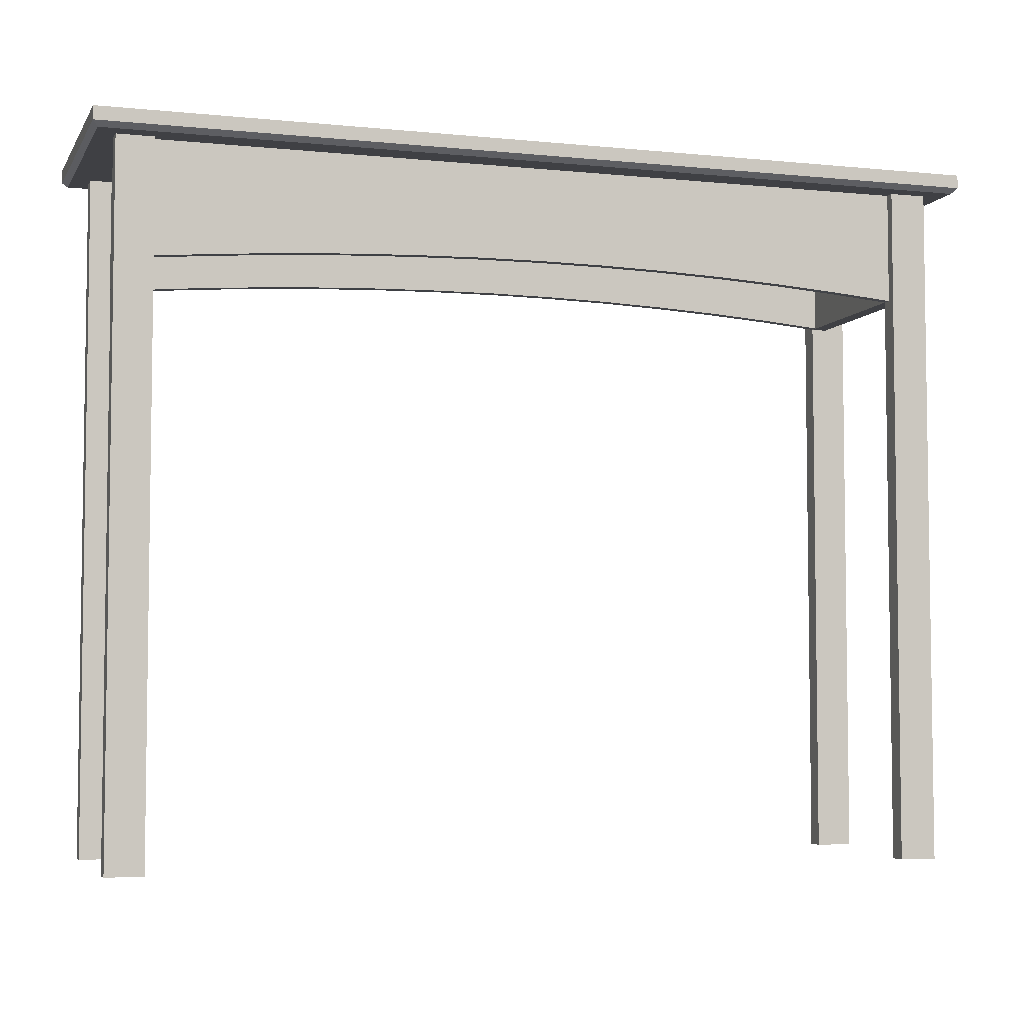
<metadata>
{"format":"obj","ext":"obj","renderer":"f3d","projection":"perspective","resolution":1024,"background":"white","views":[{"elev":-5.1,"azim":162.4,"up":"+Y"}]}
</metadata>
<code>
v -0.3771 0.08021 0.06063
v 0.3828 0.08468 0.0651
v -0.3815 0.08468 0.0651
v 0.3783 0.08021 0.06063
v -0.3815 0.09613 0.0651
v -0.3815 0.08468 -0.1578
v -0.3771 0.08021 -0.1534
v 0.3828 0.08468 -0.1578
v 0.3828 0.09613 0.0651
v 0.3783 0.08021 -0.1534
v 0.3828 0.09613 -0.1578
v -0.3815 0.09613 -0.1578
v 0.3783 0.08468 -0.1578
v 0.3622 0.08021 -0.1372
v 0.3303 0.08021 -0.1213
v 0.3622 0.08021 -0.1213
v 0.3303 0.08021 -0.1372
v 0.3622 -0.509 -0.1213
v 0.3303 -0.509 -0.1372
v 0.3303 -0.509 -0.1213
v 0.3622 -0.509 -0.1372
v 0.3622 0.08323 0.02902
v 0.3303 0.08323 0.04495
v 0.3622 0.08323 0.04495
v 0.3303 0.08323 0.02902
v 0.3622 -0.5059 0.04495
v 0.3303 -0.5059 0.02902
v 0.3303 -0.5059 0.04495
v 0.3622 -0.5059 0.02902
v 0.3439 0.08021 -0.1213
v 0.3303 0.08021 0.02902
v 0.3439 0.08021 0.02902
v 0.3303 0.08021 -0.1213
v 0.3439 -0.01533 0.02902
v 0.3303 -0.01533 -0.1213
v 0.3303 -0.01533 0.02902
v 0.3439 -0.01533 -0.1213
v -0.3584 0.08021 -0.1213
v -0.3265 0.08021 -0.1213
v -0.3584 0.08021 -0.1372
v -0.3584 -0.509 -0.1213
v -0.3265 0.08021 -0.1372
v -0.3265 -0.509 -0.1213
v -0.3265 -0.509 -0.1372
v -0.3584 -0.509 -0.1372
v -0.3584 0.08323 0.04495
v -0.3265 0.08323 0.04495
v -0.3584 0.08323 0.02902
v -0.3584 -0.5059 0.04495
v -0.3265 0.08323 0.02902
v -0.3265 -0.5059 0.04495
v -0.3265 -0.5059 0.02902
v -0.3584 -0.5059 0.02902
v -0.34 0.08021 0.02902
v -0.3265 0.08021 0.02902
v -0.34 0.08021 -0.1213
v -0.34 -0.01533 0.02902
v -0.3265 0.08021 -0.1213
v -0.3265 -0.01533 0.02902
v -0.3265 -0.01533 -0.1213
v -0.34 -0.01533 -0.1213
v -0.3265 0.08021 -0.1213
v -0.3265 -0.01533 -0.1292
v -0.3265 -0.01533 -0.1213
v -0.3265 0.08021 -0.1292
v -0.2719 -0.01047 -0.1213
v 0.3303 0.08021 -0.1292
v -0.2719 -0.01047 -0.1292
v -0.2172 -0.006491 -0.1213
v 0.3303 0.08021 -0.1213
v 0.2757 -0.01047 -0.1292
v -0.2172 -0.006491 -0.1292
v -0.1625 -0.003394 -0.1213
v 0.3303 -0.01533 -0.1213
v 0.3303 -0.01533 -0.1292
v 0.221 -0.006491 -0.1292
v -0.1625 -0.003394 -0.1292
v -0.1077 -0.001181 -0.1213
v 0.2757 -0.01047 -0.1213
v 0.1663 -0.003394 -0.1292
v -0.1077 -0.001181 -0.1292
v -0.05291 0.000147 -0.1213
v 0.221 -0.006491 -0.1213
v 0.1115 -0.001181 -0.1292
v -0.05291 0.000147 -0.1292
v 0.001907 0.00059 -0.1213
v 0.1663 -0.003394 -0.1213
v 0.05673 0.000147 -0.1292
v 0.001907 0.00059 -0.1292
v 0.05673 0.000147 -0.1213
v 0.1115 -0.001181 -0.1213
v -0.3324 0.08021 0.03129
v -0.3324 -0.01533 0.02333
v -0.3324 -0.01533 0.03129
v -0.3324 0.08021 0.02333
v -0.2778 -0.01047 0.03129
v 0.3244 0.08021 0.02333
v -0.2778 -0.01047 0.02333
v -0.2231 -0.006491 0.03129
v 0.3244 0.08021 0.03129
v 0.2698 -0.01047 0.02333
v -0.2231 -0.006491 0.02333
v -0.1684 -0.003394 0.03129
v 0.3244 -0.01533 0.03129
v 0.3244 -0.01533 0.02333
v 0.2151 -0.006491 0.02333
v -0.1684 -0.003394 0.02333
v -0.1136 -0.001181 0.03129
v 0.2698 -0.01047 0.03129
v 0.1604 -0.003394 0.02333
v -0.1136 -0.001181 0.02333
v -0.05881 0.000147 0.03129
v 0.2151 -0.006491 0.03129
v 0.1056 -0.001181 0.02333
v -0.05881 0.000147 0.02333
v -0.003985 0.00059 0.03129
v 0.1604 -0.003394 0.03129
v 0.05083 0.000147 0.02333
v -0.003985 0.00059 0.02333
v 0.05083 0.000147 0.03129
v 0.1056 -0.001181 0.03129
v -0.2791 0.01588 0.03129
v -0.04026 0.06364 0.03129
v -0.04026 0.01588 0.03129
v -0.2791 0.06364 0.03129
v -0.04026 0.01588 0.04187
v -0.2791 0.02122 0.04187
v -0.2791 0.06364 0.04187
v -0.04026 0.06364 0.04187
v -0.2791 0.01588 0.04187
v -0.0456 0.0583 0.04721
v -0.0456 0.02122 0.04721
v -0.2738 0.02122 0.04721
v -0.2738 0.0583 0.04721
v -0.1574 0.04841 0.04721
v -0.1597 0.0308 0.04721
v -0.1597 0.04872 0.04721
v -0.1552 0.04752 0.04721
v -0.1574 0.03111 0.04721
v -0.162 0.03111 0.04721
v -0.1686 0.03976 0.04721
v -0.162 0.04841 0.04721
v -0.1597 0.04872 0.05318
v -0.1574 0.04841 0.05318
v -0.1534 0.04609 0.04721
v -0.1552 0.032 0.04721
v -0.1574 0.03111 0.05318
v -0.1597 0.0308 0.05318
v -0.1642 0.032 0.04721
v -0.1683 0.03744 0.04721
v -0.1683 0.04208 0.04721
v -0.1642 0.04752 0.04721
v -0.162 0.04841 0.05318
v -0.1552 0.04752 0.05318
v -0.1519 0.04424 0.04721
v -0.1534 0.03343 0.04721
v -0.1552 0.032 0.05318
v -0.162 0.03111 0.05318
v -0.166 0.03343 0.04721
v -0.1674 0.03528 0.04721
v -0.1686 0.03976 0.05318
v -0.1674 0.04424 0.04721
v -0.1683 0.04208 0.05318
v -0.166 0.04609 0.04721
v -0.1642 0.04752 0.05318
v -0.1534 0.04609 0.05318
v -0.1519 0.04424 0.05318
v -0.151 0.04208 0.04721
v -0.1519 0.03528 0.04721
v -0.1534 0.03343 0.05318
v -0.1642 0.032 0.05318
v -0.1683 0.03744 0.05318
v -0.1674 0.04424 0.05318
v -0.166 0.04609 0.05318
v -0.151 0.04208 0.05318
v -0.1507 0.03976 0.04721
v -0.151 0.03744 0.04721
v -0.166 0.03343 0.05318
v -0.1674 0.03528 0.05318
v -0.1519 0.03528 0.05318
v -0.151 0.03744 0.05318
v -0.1507 0.03976 0.05318
v 0.03737 0.01588 0.03129
v 0.2762 0.06364 0.03129
v 0.2762 0.01588 0.03129
v 0.03737 0.06364 0.03129
v 0.2762 0.01588 0.04187
v 0.03737 0.02122 0.04187
v 0.03737 0.06364 0.04187
v 0.2762 0.06364 0.04187
v 0.03737 0.01588 0.04187
v 0.2709 0.0583 0.04721
v 0.2709 0.02122 0.04721
v 0.04271 0.02122 0.04721
v 0.04271 0.0583 0.04721
v 0.1591 0.04841 0.04721
v 0.1568 0.0308 0.04721
v 0.1568 0.04872 0.04721
v 0.1613 0.04752 0.04721
v 0.1591 0.03111 0.04721
v 0.1545 0.03111 0.04721
v 0.1478 0.03976 0.04721
v 0.1545 0.04841 0.04721
v 0.1568 0.04872 0.05318
v 0.1591 0.04841 0.05318
v 0.1631 0.04609 0.04721
v 0.1613 0.032 0.04721
v 0.1591 0.03111 0.05318
v 0.1568 0.0308 0.05318
v 0.1523 0.032 0.04721
v 0.1481 0.03744 0.04721
v 0.1481 0.04208 0.04721
v 0.1523 0.04752 0.04721
v 0.1545 0.04841 0.05318
v 0.1613 0.04752 0.05318
v 0.1645 0.04424 0.04721
v 0.1631 0.03343 0.04721
v 0.1613 0.032 0.05318
v 0.1545 0.03111 0.05318
v 0.1505 0.03343 0.04721
v 0.149 0.03528 0.04721
v 0.1478 0.03976 0.05318
v 0.149 0.04424 0.04721
v 0.1481 0.04208 0.05318
v 0.1505 0.04609 0.04721
v 0.1523 0.04752 0.05318
v 0.1631 0.04609 0.05318
v 0.1645 0.04424 0.05318
v 0.1654 0.04208 0.04721
v 0.1645 0.03528 0.04721
v 0.1631 0.03343 0.05318
v 0.1523 0.032 0.05318
v 0.1481 0.03744 0.05318
v 0.149 0.04424 0.05318
v 0.1505 0.04609 0.05318
v 0.1654 0.04208 0.05318
v 0.1657 0.03976 0.04721
v 0.1654 0.03744 0.04721
v 0.1505 0.03343 0.05318
v 0.149 0.03528 0.05318
v 0.1645 0.03528 0.05318
v 0.1654 0.03744 0.05318
v 0.1657 0.03976 0.05318
g mesh1_mesh1-geometry
f 1 2 3
f 2 1 4
f 3 2 1
f 4 1 2
f 2 5 3
f 3 5 2
f 6 1 3
f 3 1 6
f 7 4 1
f 1 4 7
f 4 8 2
f 2 8 4
f 5 2 9
f 9 2 5
f 5 6 3
f 3 6 5
f 1 6 7
f 7 6 1
f 4 7 10
f 10 7 4
f 8 4 10
f 10 4 8
f 11 2 8
f 8 2 11
f 2 11 9
f 9 11 2
f 11 5 9
f 9 5 11
f 6 5 12
f 12 5 6
f 13 7 6
f 6 7 13
f 13 10 7
f 7 10 13
f 10 13 8
f 8 13 10
f 13 11 8
f 8 11 13
f 5 11 12
f 12 11 5
f 12 13 6
f 6 13 12
f 11 13 12
f 12 13 11
g mesh2_mesh2-geometry
l 5 9
l 12 5
l 3 5
l 9 11
l 2 9
l 11 12
l 6 12
l 2 3
l 3 6
l 1 3
l 8 11
l 4 2
l 8 2
l 7 6
l 6 13
l 1 7
l 4 1
l 13 8
l 8 10
l 10 4
l 7 10
g mesh3_mesh3-geometry
f 14 15 16
f 15 14 17
f 16 15 14
f 17 14 15
f 15 18 16
f 16 18 15
f 18 14 16
f 16 14 18
f 14 19 17
f 17 19 14
f 19 15 17
f 17 15 19
f 18 15 20
f 20 15 18
f 14 18 21
f 21 18 14
f 19 14 21
f 21 14 19
f 15 19 20
f 20 19 15
f 19 18 20
f 20 18 19
f 18 19 21
f 21 19 18
g mesh4_mesh4-geometry
l 15 17
l 16 15
l 15 20
l 17 14
l 17 19
l 14 16
l 16 18
l 20 19
l 18 20
l 14 21
l 19 21
l 21 18
g mesh3_mesh3-geometry
f 22 23 24
f 23 22 25
f 24 23 22
f 25 22 23
f 23 26 24
f 24 26 23
f 26 22 24
f 24 22 26
f 22 27 25
f 25 27 22
f 27 23 25
f 25 23 27
f 26 23 28
f 28 23 26
f 22 26 29
f 29 26 22
f 27 22 29
f 29 22 27
f 23 27 28
f 28 27 23
f 27 26 28
f 28 26 27
f 26 27 29
f 29 27 26
g mesh4_mesh4-geometry
l 23 25
l 24 23
l 23 28
l 25 22
l 25 27
l 22 24
l 24 26
l 28 27
l 26 28
l 22 29
l 27 29
l 29 26
g mesh5_mesh5-geometry
f 30 31 32
f 31 30 33
f 32 31 30
f 33 30 31
f 31 34 32
f 32 34 31
f 34 30 32
f 32 30 34
f 30 35 33
f 33 35 30
f 35 31 33
f 33 31 35
f 34 31 36
f 36 31 34
f 30 34 37
f 37 34 30
f 35 30 37
f 37 30 35
f 31 35 36
f 36 35 31
f 35 34 36
f 36 34 35
f 34 35 37
f 37 35 34
g mesh6_mesh6-geometry
l 32 30
l 31 32
l 32 34
l 30 33
l 30 37
l 33 31
l 31 36
l 34 37
l 36 34
l 33 35
l 37 35
l 35 36
g mesh7_mesh7-geometry
f 38 39 40
f 40 39 38
f 38 41 39
f 39 41 38
f 42 40 39
f 39 40 42
f 38 40 41
f 41 40 38
f 43 39 41
f 41 39 43
f 42 44 40
f 40 44 42
f 42 39 44
f 44 39 42
f 45 41 40
f 40 41 45
f 43 44 39
f 39 44 43
f 43 41 44
f 44 41 43
f 45 40 44
f 44 40 45
f 45 44 41
f 41 44 45
g mesh8_mesh8-geometry
l 39 42
l 38 39
l 39 43
l 42 40
l 42 44
l 40 38
l 38 41
l 43 44
l 41 43
l 40 45
l 44 45
l 45 41
g mesh7_mesh7-geometry
f 46 47 48
f 48 47 46
f 46 49 47
f 47 49 46
f 50 48 47
f 47 48 50
f 46 48 49
f 49 48 46
f 51 47 49
f 49 47 51
f 50 52 48
f 48 52 50
f 50 47 52
f 52 47 50
f 53 49 48
f 48 49 53
f 51 52 47
f 47 52 51
f 51 49 52
f 52 49 51
f 53 48 52
f 52 48 53
f 53 52 49
f 49 52 53
g mesh8_mesh8-geometry
l 47 50
l 46 47
l 47 51
l 50 48
l 50 52
l 48 46
l 46 49
l 51 52
l 49 51
l 48 53
l 52 53
l 53 49
g mesh9_mesh9-geometry
f 54 55 56
f 56 55 54
f 54 57 55
f 55 57 54
f 58 56 55
f 55 56 58
f 54 56 57
f 57 56 54
f 59 55 57
f 57 55 59
f 58 60 56
f 56 60 58
f 58 55 60
f 60 55 58
f 61 57 56
f 56 57 61
f 59 60 55
f 55 60 59
f 59 57 60
f 60 57 59
f 61 56 60
f 60 56 61
f 61 60 57
f 57 60 61
g mesh10_mesh10-geometry
l 54 56
l 55 54
l 54 57
l 56 58
l 56 61
l 58 55
l 55 59
l 57 61
l 59 57
l 58 60
l 61 60
l 60 59
g mesh11_mesh11-geometry
f 62 63 64
f 63 62 65
f 64 63 62
f 65 62 63
f 63 66 64
f 64 66 63
f 66 62 64
f 64 62 66
f 62 67 65
f 65 67 62
f 65 68 63
f 63 68 65
f 66 63 68
f 68 63 66
f 69 62 66
f 66 62 69
f 67 62 70
f 70 62 67
f 67 71 65
f 65 71 67
f 65 72 68
f 68 72 65
f 68 69 66
f 66 69 68
f 73 62 69
f 69 62 73
f 62 74 70
f 70 74 62
f 74 67 70
f 70 67 74
f 71 67 75
f 75 67 71
f 65 71 76
f 76 71 65
f 65 77 72
f 72 77 65
f 69 68 72
f 72 68 69
f 78 62 73
f 73 62 78
f 72 73 69
f 69 73 72
f 74 62 79
f 79 62 74
f 67 74 75
f 75 74 67
f 74 71 75
f 75 71 74
f 79 76 71
f 71 76 79
f 65 76 80
f 80 76 65
f 65 81 77
f 77 81 65
f 73 72 77
f 77 72 73
f 82 62 78
f 78 62 82
f 77 78 73
f 73 78 77
f 79 62 83
f 83 62 79
f 71 74 79
f 79 74 71
f 76 79 83
f 83 79 76
f 83 80 76
f 76 80 83
f 65 80 84
f 84 80 65
f 65 85 81
f 81 85 65
f 78 77 81
f 81 77 78
f 86 62 82
f 82 62 86
f 81 82 78
f 78 82 81
f 83 62 87
f 87 62 83
f 80 83 87
f 87 83 80
f 87 84 80
f 80 84 87
f 65 84 88
f 88 84 65
f 65 89 85
f 85 89 65
f 82 81 85
f 85 81 82
f 90 62 86
f 86 62 90
f 85 86 82
f 82 86 85
f 87 62 91
f 91 62 87
f 84 87 91
f 91 87 84
f 91 88 84
f 84 88 91
f 65 88 89
f 89 88 65
f 86 85 89
f 89 85 86
f 91 62 90
f 90 62 91
f 89 90 86
f 86 90 89
f 88 91 90
f 90 91 88
f 90 89 88
f 88 89 90
g mesh12_mesh12-geometry
l 74 75
l 70 74
l 74 79
l 75 67
l 75 71
l 67 70
l 70 62
l 79 83
l 67 65
l 71 76
l 65 62
l 62 64
l 83 87
l 63 65
l 76 80
l 66 64
l 64 63
l 87 91
l 68 63
l 80 84
l 69 66
l 91 90
l 72 68
l 84 88
l 73 69
l 90 86
l 77 72
l 88 89
l 78 73
l 86 82
l 81 77
l 89 85
l 82 78
l 85 81
g mesh11_mesh11-geometry
f 92 93 94
f 93 92 95
f 94 93 92
f 95 92 93
f 93 96 94
f 94 96 93
f 96 92 94
f 94 92 96
f 92 97 95
f 95 97 92
f 95 98 93
f 93 98 95
f 96 93 98
f 98 93 96
f 99 92 96
f 96 92 99
f 97 92 100
f 100 92 97
f 97 101 95
f 95 101 97
f 95 102 98
f 98 102 95
f 98 99 96
f 96 99 98
f 103 92 99
f 99 92 103
f 92 104 100
f 100 104 92
f 104 97 100
f 100 97 104
f 101 97 105
f 105 97 101
f 95 101 106
f 106 101 95
f 95 107 102
f 102 107 95
f 99 98 102
f 102 98 99
f 108 92 103
f 103 92 108
f 102 103 99
f 99 103 102
f 104 92 109
f 109 92 104
f 97 104 105
f 105 104 97
f 104 101 105
f 105 101 104
f 109 106 101
f 101 106 109
f 95 106 110
f 110 106 95
f 95 111 107
f 107 111 95
f 103 102 107
f 107 102 103
f 112 92 108
f 108 92 112
f 107 108 103
f 103 108 107
f 109 92 113
f 113 92 109
f 101 104 109
f 109 104 101
f 106 109 113
f 113 109 106
f 113 110 106
f 106 110 113
f 95 110 114
f 114 110 95
f 95 115 111
f 111 115 95
f 108 107 111
f 111 107 108
f 116 92 112
f 112 92 116
f 111 112 108
f 108 112 111
f 113 92 117
f 117 92 113
f 110 113 117
f 117 113 110
f 117 114 110
f 110 114 117
f 95 114 118
f 118 114 95
f 95 119 115
f 115 119 95
f 112 111 115
f 115 111 112
f 120 92 116
f 116 92 120
f 115 116 112
f 112 116 115
f 117 92 121
f 121 92 117
f 114 117 121
f 121 117 114
f 121 118 114
f 114 118 121
f 95 118 119
f 119 118 95
f 116 115 119
f 119 115 116
f 121 92 120
f 120 92 121
f 119 120 116
f 116 120 119
f 118 121 120
f 120 121 118
f 120 119 118
f 118 119 120
g mesh12_mesh12-geometry
l 104 105
l 100 104
l 104 109
l 105 97
l 105 101
l 97 100
l 100 92
l 109 113
l 97 95
l 101 106
l 95 92
l 92 94
l 113 117
l 93 95
l 106 110
l 96 94
l 94 93
l 117 121
l 98 93
l 110 114
l 99 96
l 121 120
l 102 98
l 114 118
l 103 99
l 120 116
l 107 102
l 118 119
l 108 103
l 116 112
l 111 107
l 119 115
l 112 108
l 115 111
g mesh13_mesh13-geometry
f 122 123 124
f 123 122 125
f 124 123 122
f 125 122 123
f 123 126 124
f 124 126 123
f 126 122 124
f 124 122 126
f 122 127 125
f 125 127 122
f 128 123 125
f 125 123 128
f 126 123 129
f 129 123 126
f 122 126 130
f 130 126 122
f 127 122 130
f 130 122 127
f 125 127 128
f 128 127 125
f 123 128 129
f 129 128 123
f 131 126 129
f 129 126 131
f 132 130 126
f 126 130 132
f 130 128 127
f 127 128 130
f 128 131 129
f 129 131 128
f 126 131 132
f 132 131 126
f 130 132 133
f 133 132 130
f 133 128 130
f 130 128 133
f 131 128 134
f 134 128 131
f 131 135 132
f 132 135 131
f 132 136 133
f 133 136 132
f 128 133 134
f 134 133 128
f 137 131 134
f 134 131 137
f 135 131 137
f 137 131 135
f 132 135 138
f 138 135 132
f 136 132 139
f 139 132 136
f 133 136 140
f 140 136 133
f 133 141 134
f 134 141 133
f 137 134 142
f 142 134 137
f 143 135 137
f 137 135 143
f 144 138 135
f 135 138 144
f 132 138 145
f 145 138 132
f 139 132 146
f 146 132 139
f 147 136 139
f 139 136 147
f 148 140 136
f 136 140 148
f 133 140 149
f 149 140 133
f 133 150 141
f 141 150 133
f 151 134 141
f 141 134 151
f 142 134 152
f 152 134 142
f 153 137 142
f 142 137 153
f 135 143 144
f 144 143 135
f 137 153 143
f 143 153 137
f 138 144 154
f 154 144 138
f 154 145 138
f 138 145 154
f 132 145 155
f 155 145 132
f 146 132 156
f 156 132 146
f 157 139 146
f 146 139 157
f 136 147 148
f 148 147 136
f 139 157 147
f 147 157 139
f 140 148 158
f 158 148 140
f 158 149 140
f 140 149 158
f 133 149 159
f 159 149 133
f 133 160 150
f 150 160 133
f 150 161 141
f 141 161 150
f 162 134 151
f 151 134 162
f 141 163 151
f 151 163 141
f 152 134 164
f 164 134 152
f 165 142 152
f 152 142 165
f 142 165 153
f 153 165 142
f 147 144 143
f 143 144 147
f 148 143 153
f 153 143 148
f 157 154 144
f 144 154 157
f 145 154 166
f 166 154 145
f 145 167 155
f 155 167 145
f 132 155 168
f 168 155 132
f 156 132 169
f 169 132 156
f 170 146 156
f 156 146 170
f 146 170 157
f 157 170 146
f 147 143 148
f 148 143 147
f 157 144 147
f 147 144 157
f 148 153 158
f 158 153 148
f 149 158 171
f 171 158 149
f 171 159 149
f 149 159 171
f 133 159 160
f 160 159 133
f 160 172 150
f 150 172 160
f 161 150 172
f 172 150 161
f 163 141 161
f 161 141 163
f 164 134 162
f 162 134 164
f 151 173 162
f 162 173 151
f 173 151 163
f 163 151 173
f 174 152 164
f 164 152 174
f 152 174 165
f 165 174 152
f 158 153 165
f 165 153 158
f 170 154 157
f 157 154 170
f 170 166 154
f 154 166 170
f 167 145 166
f 166 145 167
f 175 155 167
f 167 155 175
f 155 175 168
f 168 175 155
f 132 168 176
f 176 168 132
f 169 132 177
f 177 132 169
f 169 170 156
f 156 170 169
f 158 165 171
f 171 165 158
f 159 171 178
f 178 171 159
f 159 179 160
f 160 179 159
f 172 160 179
f 179 160 172
f 172 163 161
f 161 163 172
f 162 174 164
f 164 174 162
f 174 162 173
f 173 162 174
f 172 173 163
f 163 173 172
f 171 165 174
f 174 165 171
f 180 166 170
f 170 166 180
f 180 167 166
f 166 167 180
f 181 175 167
f 167 175 181
f 182 168 175
f 175 168 182
f 168 182 176
f 176 182 168
f 177 132 176
f 176 132 177
f 177 180 169
f 169 180 177
f 170 169 180
f 180 169 170
f 171 174 178
f 178 174 171
f 179 159 178
f 178 159 179
f 179 173 172
f 172 173 179
f 178 174 173
f 173 174 178
f 181 167 180
f 180 167 181
f 175 181 182
f 182 181 175
f 181 176 182
f 182 176 181
f 176 181 177
f 177 181 176
f 180 177 181
f 181 177 180
f 178 173 179
f 179 173 178
g mesh14_mesh14-geometry
l 124 123
l 122 124
l 124 126
l 123 125
l 123 129
l 125 122
l 122 130
l 132 126
l 126 129
l 130 126
l 125 128
l 131 129
l 129 128
l 130 133
l 127 130
l 133 132
l 132 131
l 134 128
l 128 127
l 131 134
l 134 133
g mesh15_mesh15-geometry
l 176 177
l 168 176
l 177 169
l 155 168
l 169 156
l 145 155
l 156 146
l 138 145
l 146 139
l 135 138
l 139 136
l 137 135
l 136 140
l 142 137
l 140 149
l 152 142
l 149 159
l 164 152
l 159 160
l 162 164
l 160 150
l 151 162
l 150 141
l 141 151
g mesh16_mesh16-geometry
l 165 153
l 174 165
l 153 143
l 173 174
l 143 144
l 163 173
l 144 154
l 161 163
l 154 166
l 172 161
l 166 167
l 179 172
l 167 175
l 178 179
l 175 182
l 171 178
l 182 181
l 158 171
l 181 180
l 148 158
l 180 170
l 147 148
l 170 157
l 157 147
g mesh13_mesh13-geometry
f 183 184 185
f 184 183 186
f 185 184 183
f 186 183 184
f 184 187 185
f 185 187 184
f 187 183 185
f 185 183 187
f 183 188 186
f 186 188 183
f 189 184 186
f 186 184 189
f 187 184 190
f 190 184 187
f 183 187 191
f 191 187 183
f 188 183 191
f 191 183 188
f 186 188 189
f 189 188 186
f 184 189 190
f 190 189 184
f 192 187 190
f 190 187 192
f 193 191 187
f 187 191 193
f 191 189 188
f 188 189 191
f 189 192 190
f 190 192 189
f 187 192 193
f 193 192 187
f 191 193 194
f 194 193 191
f 194 189 191
f 191 189 194
f 192 189 195
f 195 189 192
f 192 196 193
f 193 196 192
f 193 197 194
f 194 197 193
f 189 194 195
f 195 194 189
f 198 192 195
f 195 192 198
f 196 192 198
f 198 192 196
f 193 196 199
f 199 196 193
f 197 193 200
f 200 193 197
f 194 197 201
f 201 197 194
f 194 202 195
f 195 202 194
f 198 195 203
f 203 195 198
f 204 196 198
f 198 196 204
f 205 199 196
f 196 199 205
f 193 199 206
f 206 199 193
f 200 193 207
f 207 193 200
f 208 197 200
f 200 197 208
f 209 201 197
f 197 201 209
f 194 201 210
f 210 201 194
f 194 211 202
f 202 211 194
f 212 195 202
f 202 195 212
f 203 195 213
f 213 195 203
f 214 198 203
f 203 198 214
f 196 204 205
f 205 204 196
f 198 214 204
f 204 214 198
f 199 205 215
f 215 205 199
f 215 206 199
f 199 206 215
f 193 206 216
f 216 206 193
f 207 193 217
f 217 193 207
f 218 200 207
f 207 200 218
f 197 208 209
f 209 208 197
f 200 218 208
f 208 218 200
f 201 209 219
f 219 209 201
f 219 210 201
f 201 210 219
f 194 210 220
f 220 210 194
f 194 221 211
f 211 221 194
f 211 222 202
f 202 222 211
f 223 195 212
f 212 195 223
f 202 224 212
f 212 224 202
f 213 195 225
f 225 195 213
f 226 203 213
f 213 203 226
f 203 226 214
f 214 226 203
f 208 205 204
f 204 205 208
f 209 204 214
f 214 204 209
f 218 215 205
f 205 215 218
f 206 215 227
f 227 215 206
f 206 228 216
f 216 228 206
f 193 216 229
f 229 216 193
f 217 193 230
f 230 193 217
f 231 207 217
f 217 207 231
f 207 231 218
f 218 231 207
f 208 204 209
f 209 204 208
f 218 205 208
f 208 205 218
f 209 214 219
f 219 214 209
f 210 219 232
f 232 219 210
f 232 220 210
f 210 220 232
f 194 220 221
f 221 220 194
f 221 233 211
f 211 233 221
f 222 211 233
f 233 211 222
f 224 202 222
f 222 202 224
f 225 195 223
f 223 195 225
f 212 234 223
f 223 234 212
f 234 212 224
f 224 212 234
f 235 213 225
f 225 213 235
f 213 235 226
f 226 235 213
f 219 214 226
f 226 214 219
f 231 215 218
f 218 215 231
f 231 227 215
f 215 227 231
f 228 206 227
f 227 206 228
f 236 216 228
f 228 216 236
f 216 236 229
f 229 236 216
f 193 229 237
f 237 229 193
f 230 193 238
f 238 193 230
f 230 231 217
f 217 231 230
f 219 226 232
f 232 226 219
f 220 232 239
f 239 232 220
f 220 240 221
f 221 240 220
f 233 221 240
f 240 221 233
f 233 224 222
f 222 224 233
f 223 235 225
f 225 235 223
f 235 223 234
f 234 223 235
f 233 234 224
f 224 234 233
f 232 226 235
f 235 226 232
f 241 227 231
f 231 227 241
f 241 228 227
f 227 228 241
f 242 236 228
f 228 236 242
f 243 229 236
f 236 229 243
f 229 243 237
f 237 243 229
f 238 193 237
f 237 193 238
f 238 241 230
f 230 241 238
f 231 230 241
f 241 230 231
f 232 235 239
f 239 235 232
f 240 220 239
f 239 220 240
f 240 234 233
f 233 234 240
f 239 235 234
f 234 235 239
f 242 228 241
f 241 228 242
f 236 242 243
f 243 242 236
f 242 237 243
f 243 237 242
f 237 242 238
f 238 242 237
f 241 238 242
f 242 238 241
f 239 234 240
f 240 234 239
g mesh14_mesh14-geometry
l 185 184
l 183 185
l 185 187
l 184 186
l 184 190
l 186 183
l 183 191
l 193 187
l 187 190
l 191 187
l 186 189
l 192 190
l 190 189
l 191 194
l 188 191
l 194 193
l 193 192
l 195 189
l 189 188
l 192 195
l 195 194
g mesh15_mesh15-geometry
l 237 238
l 229 237
l 238 230
l 216 229
l 230 217
l 206 216
l 217 207
l 199 206
l 207 200
l 196 199
l 200 197
l 198 196
l 197 201
l 203 198
l 201 210
l 213 203
l 210 220
l 225 213
l 220 221
l 223 225
l 221 211
l 212 223
l 211 202
l 202 212
g mesh16_mesh16-geometry
l 226 214
l 235 226
l 214 204
l 234 235
l 204 205
l 224 234
l 205 215
l 222 224
l 215 227
l 233 222
l 227 228
l 240 233
l 228 236
l 239 240
l 236 243
l 232 239
l 243 242
l 219 232
l 242 241
l 209 219
l 241 231
l 208 209
l 231 218
l 218 208

</code>
